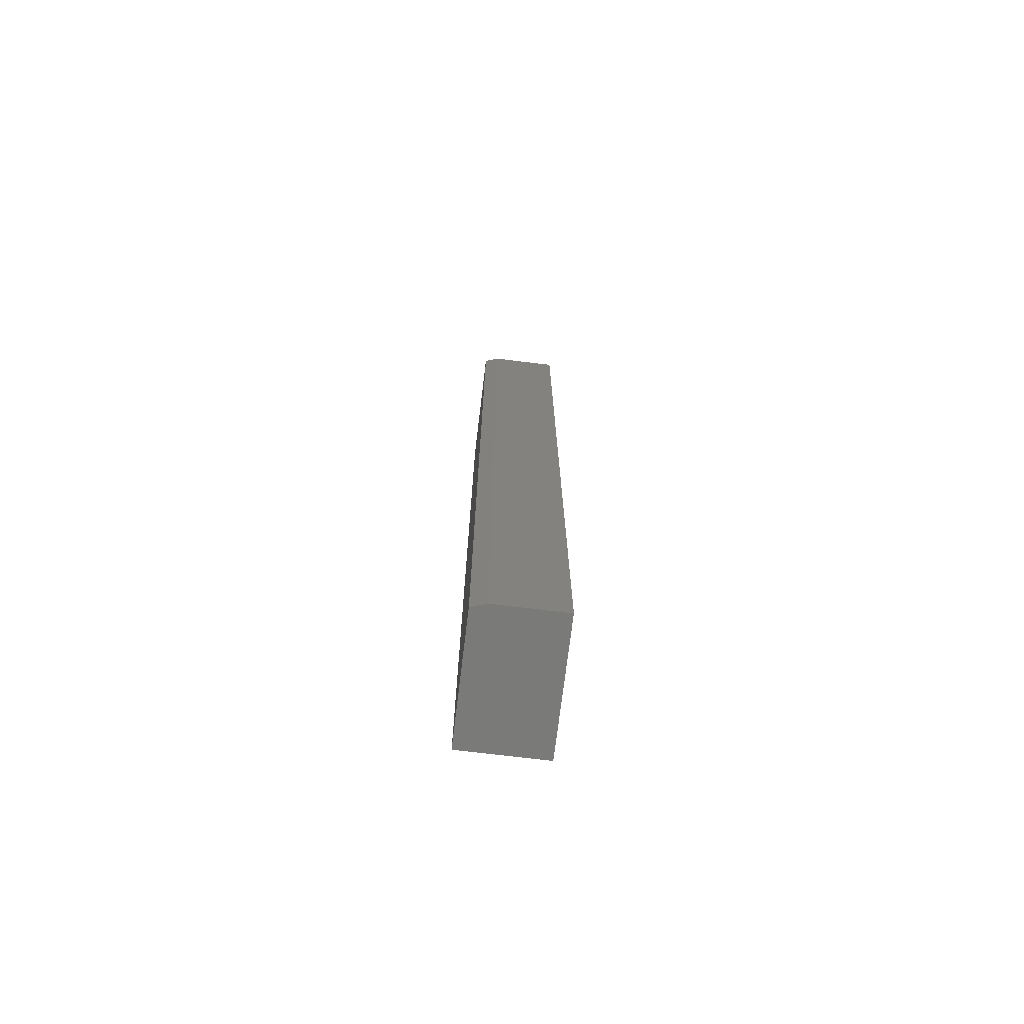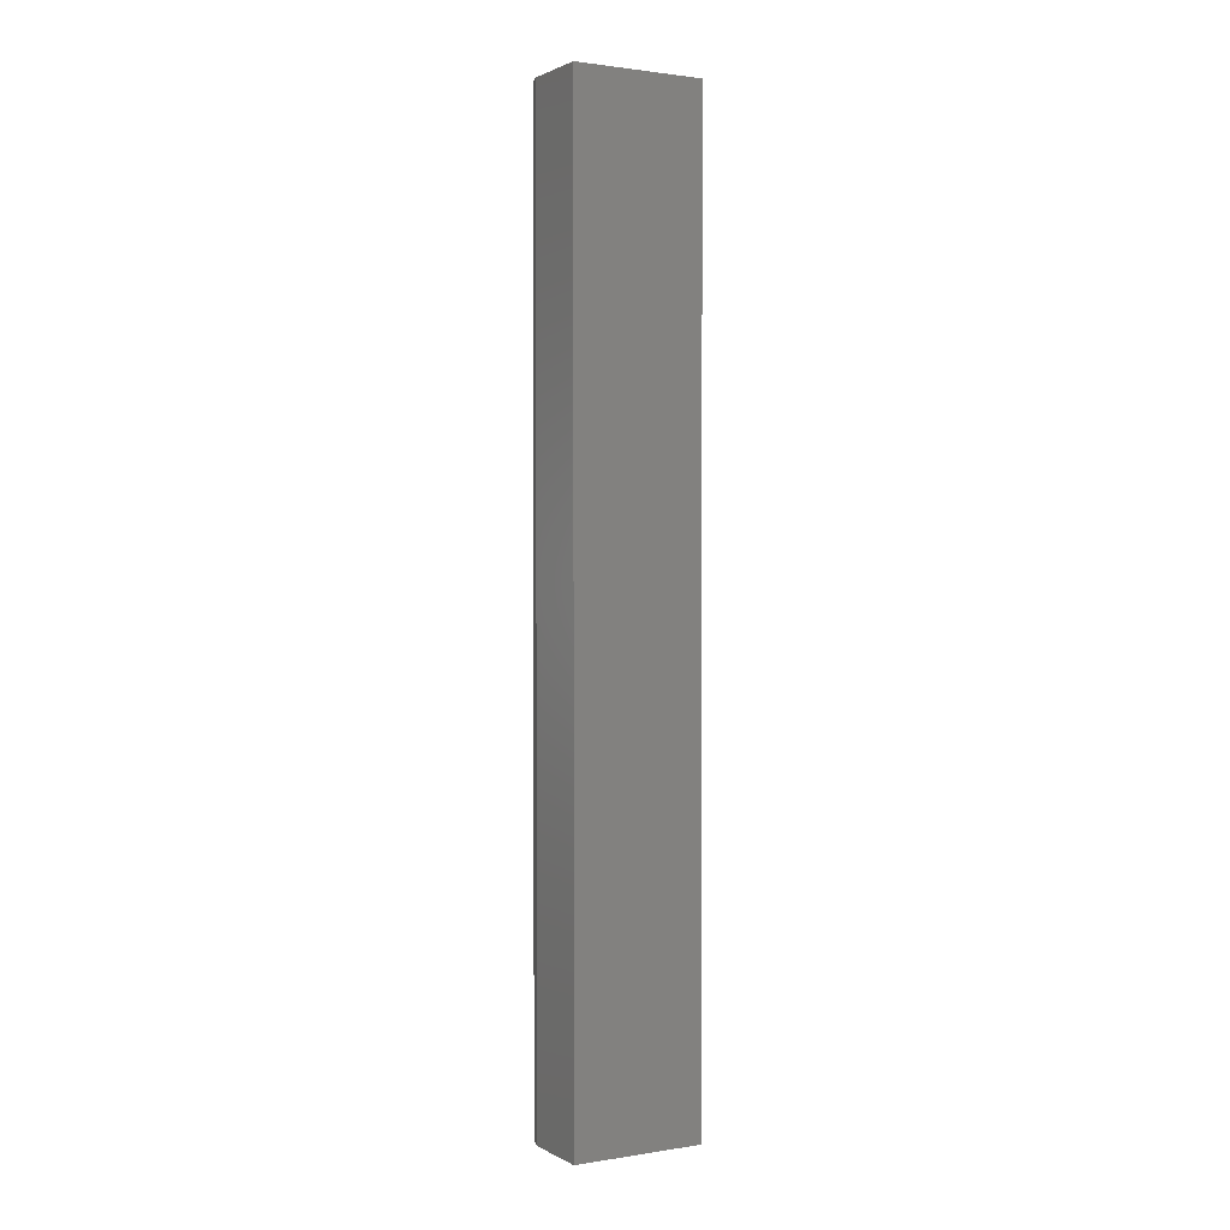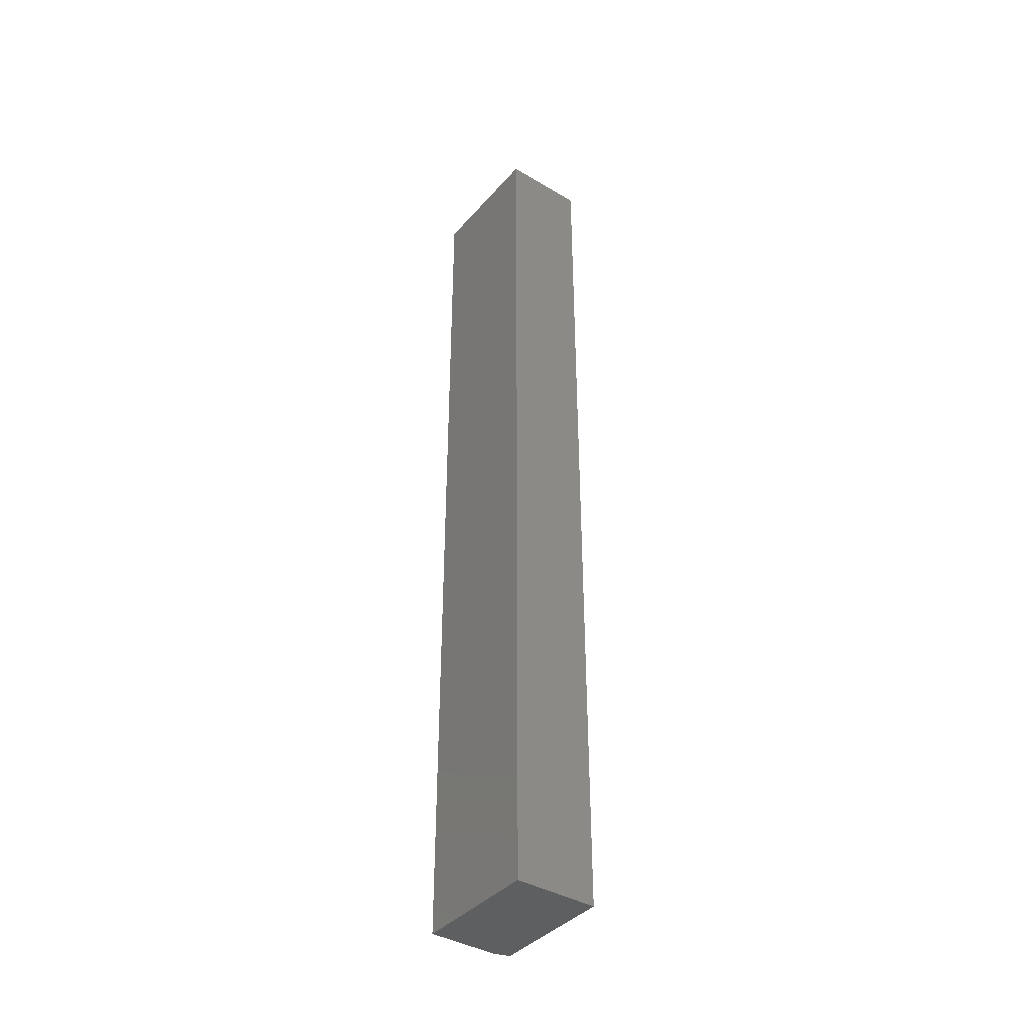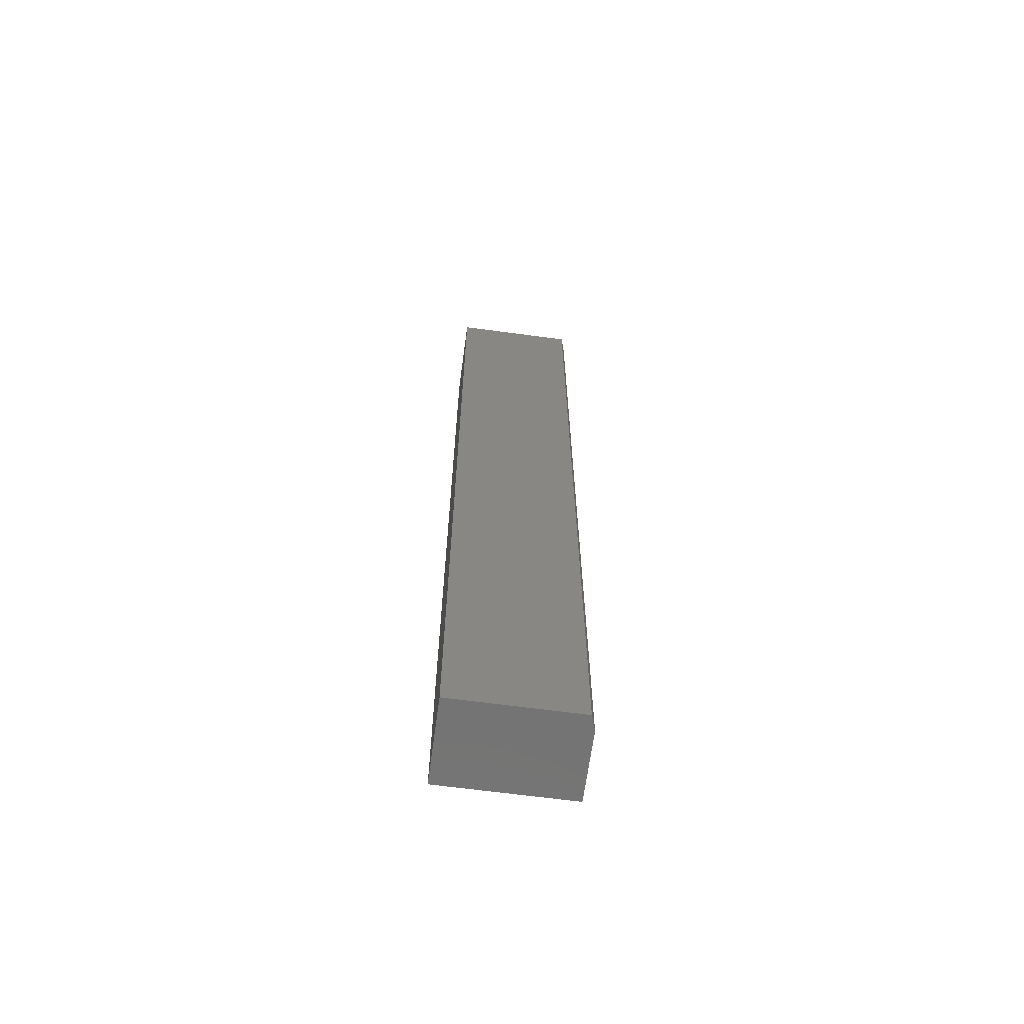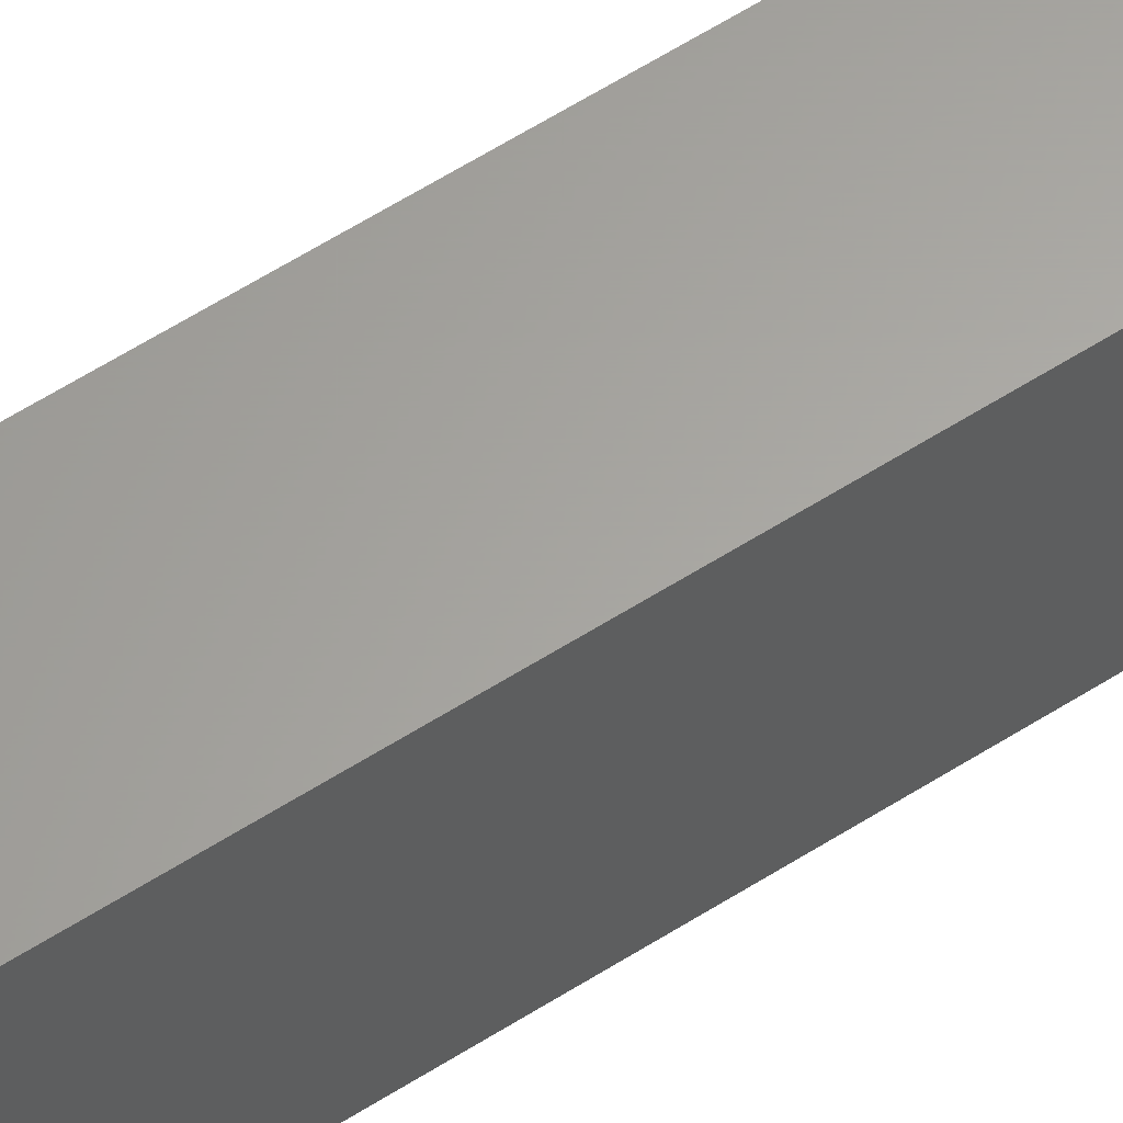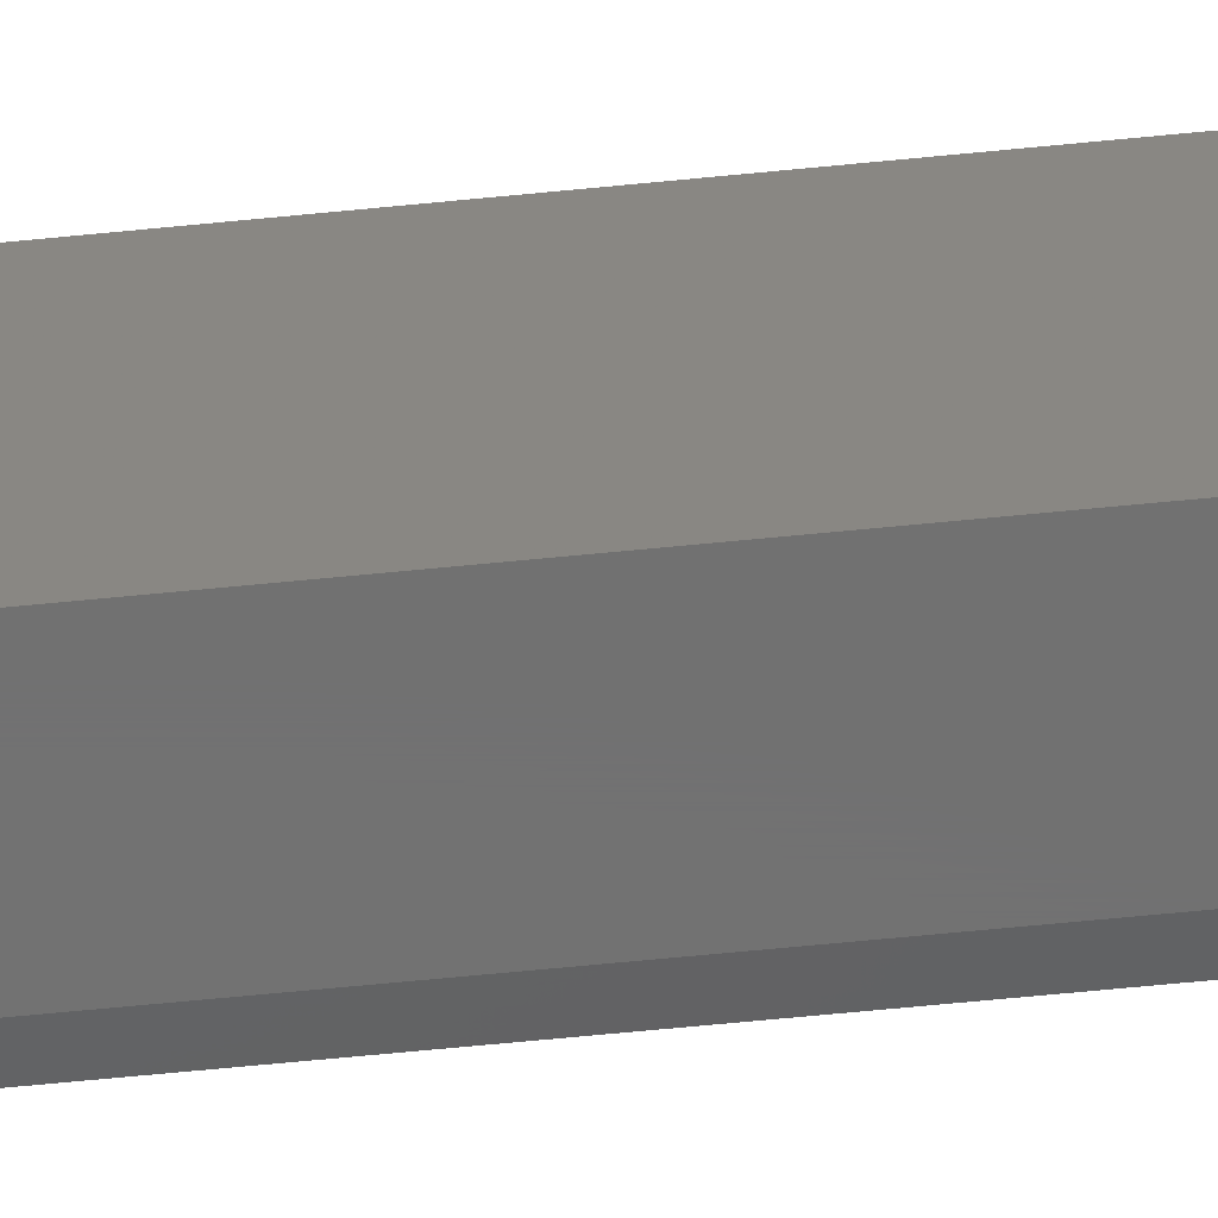
<metadata>
{"format":"stl","ext":"stl","renderer":"f3d","projection":"perspective","resolution":1024,"background":"white","views":[{"elev":-73.1,"azim":173.1,"up":"+Y"},{"elev":1.5,"azim":-119.7,"up":"+Y"},{"elev":-39.4,"azim":-36.5,"up":"+Y"},{"elev":-65.6,"azim":82.3,"up":"+Y"},{"elev":62.2,"azim":-122.6,"up":"+Z"},{"elev":-63.2,"azim":-84.2,"up":"+Z"}]}
</metadata>
<code>
# stl→obj: 10 verts, 16 faces
v 0.1328 -0.75 -0.09375
v 0.1328 0.75 -0.09375
v 0.1328 -0.75 0.1037
v 0.1328 0.75 0.1037
v -1.139e-17 -0.75 0.1037
v 0 -0.75 -0.1016
v 0.1094 -0.75 -0.1016
v -1.139e-17 0.75 0.1037
v 5.099e-33 0.75 -0.1016
v 0.1094 0.75 -0.1016
f 1 2 3
f 3 2 4
f 3 5 1
f 1 5 6
f 1 6 7
f 8 4 9
f 9 4 2
f 9 2 10
f 7 6 10
f 10 6 9
f 2 1 10
f 10 1 7
f 6 5 9
f 9 5 8
f 4 8 3
f 3 8 5

</code>
